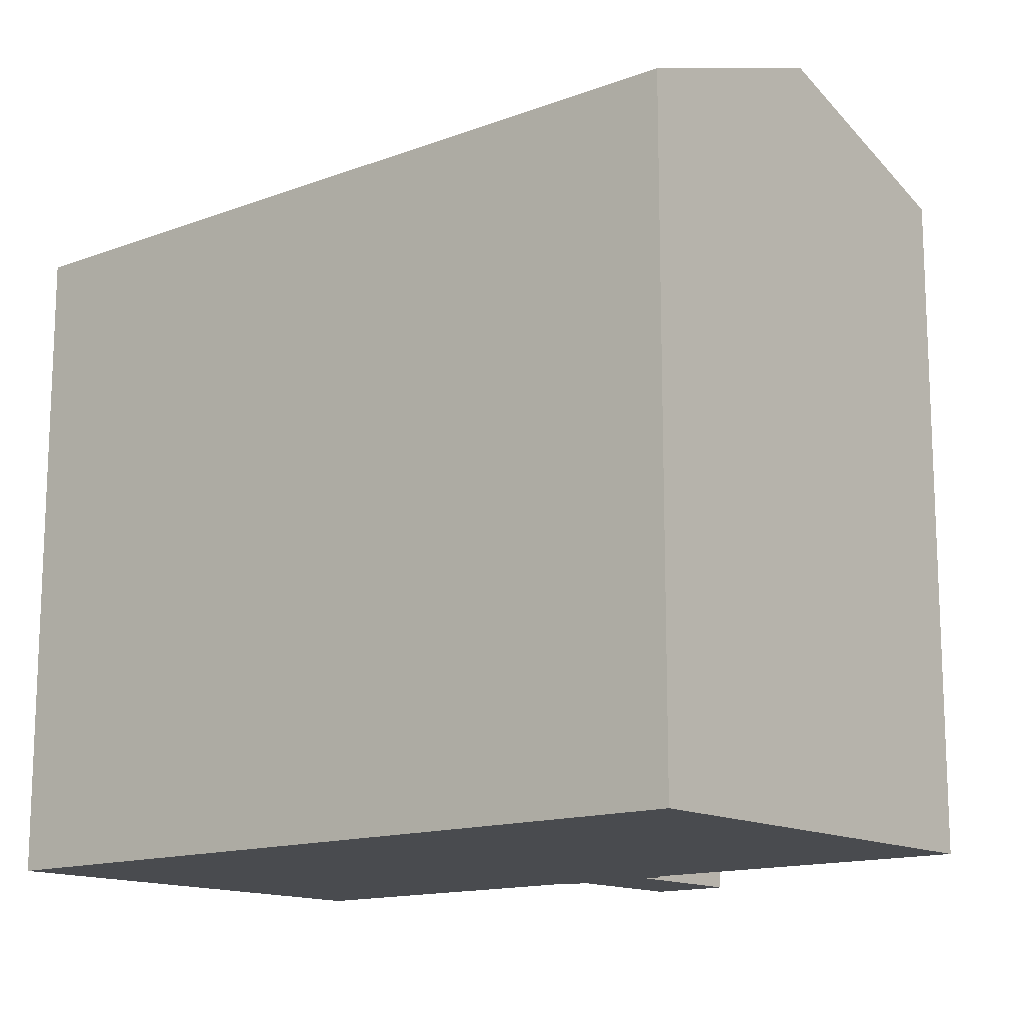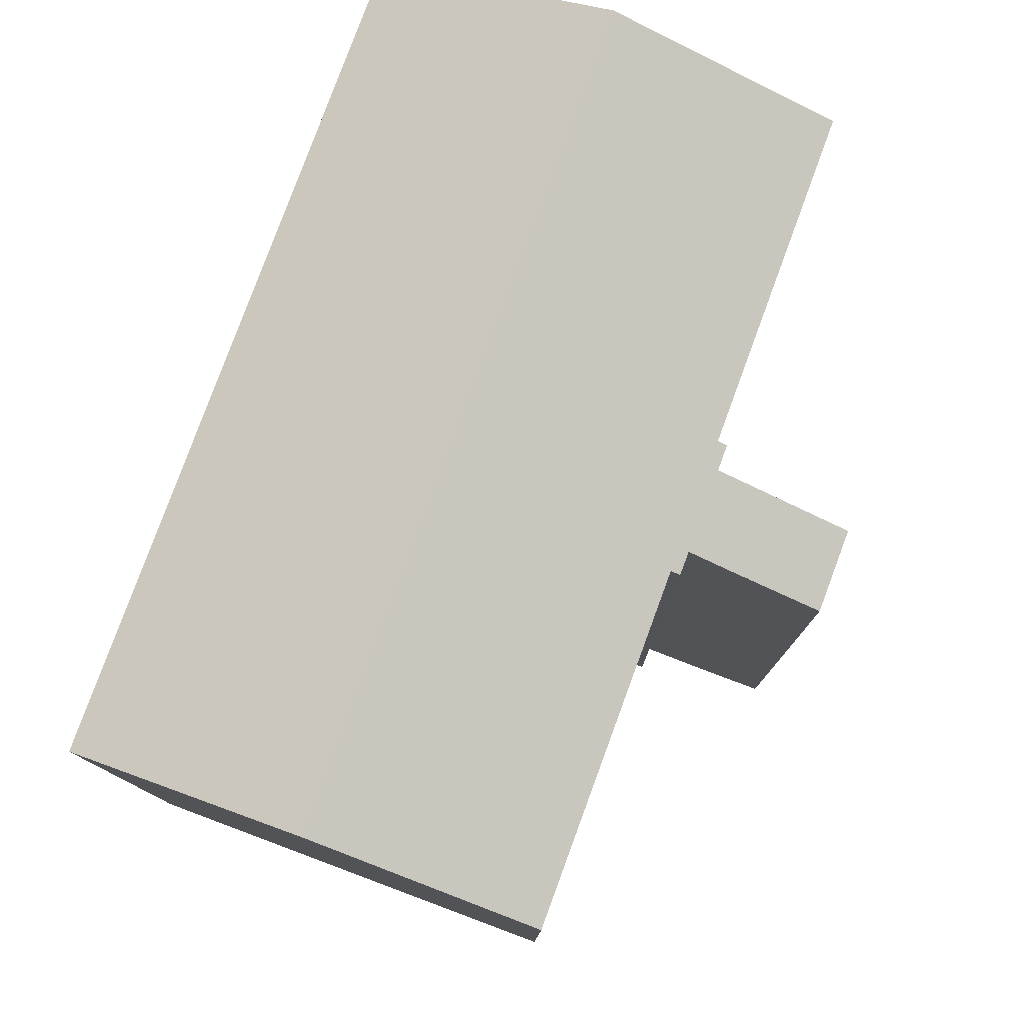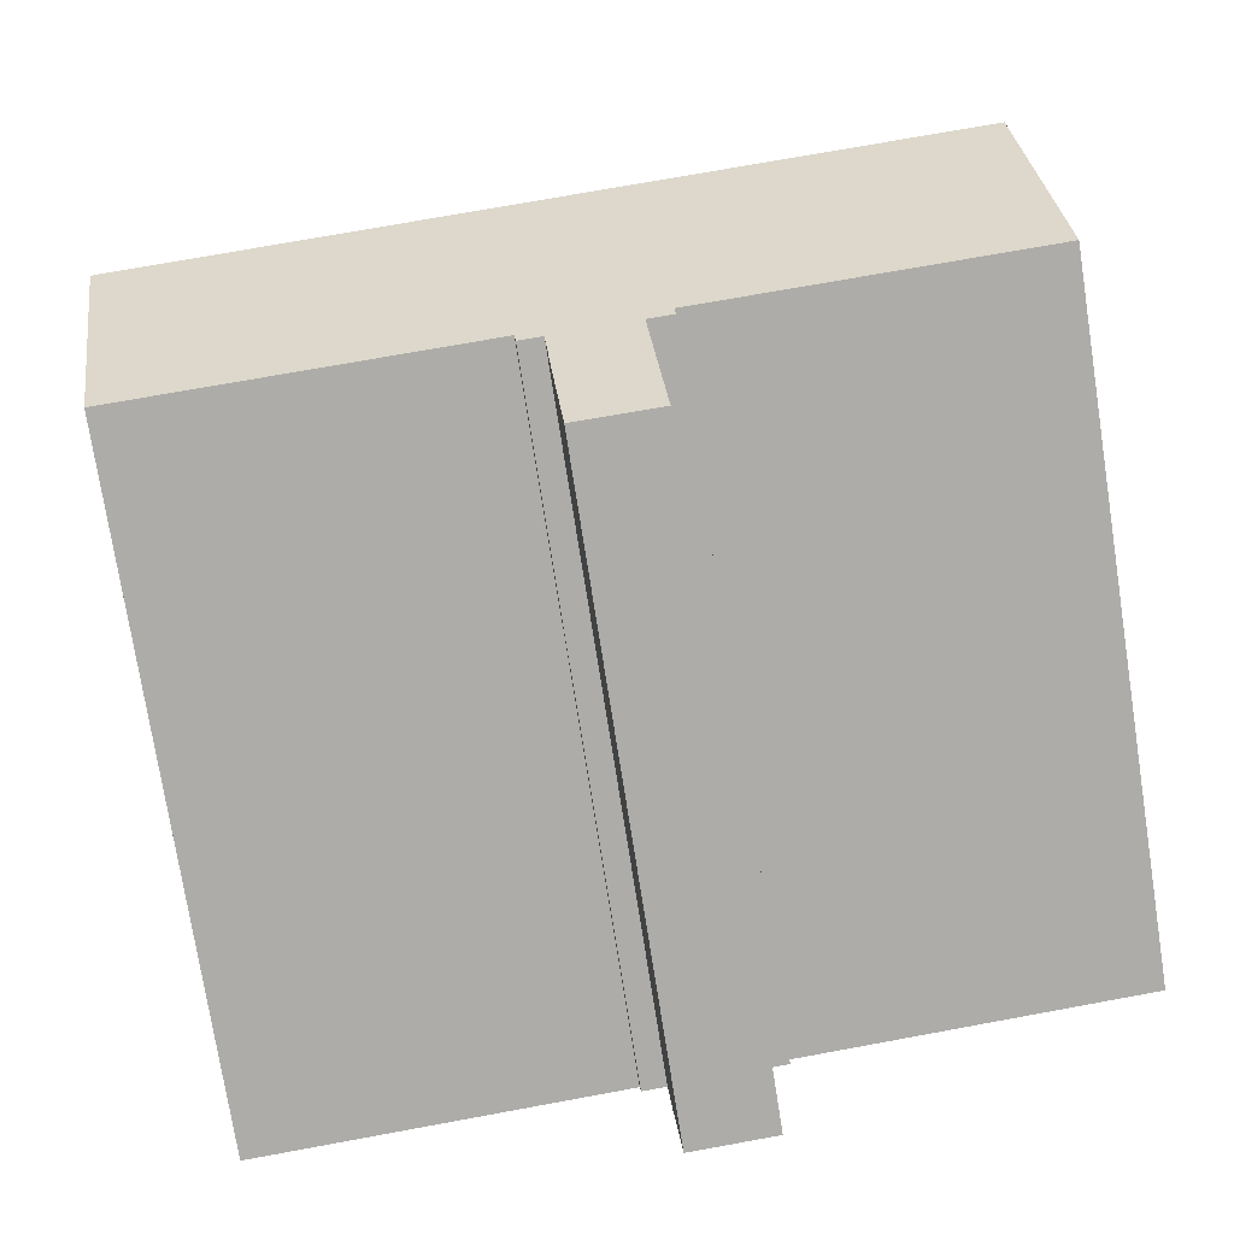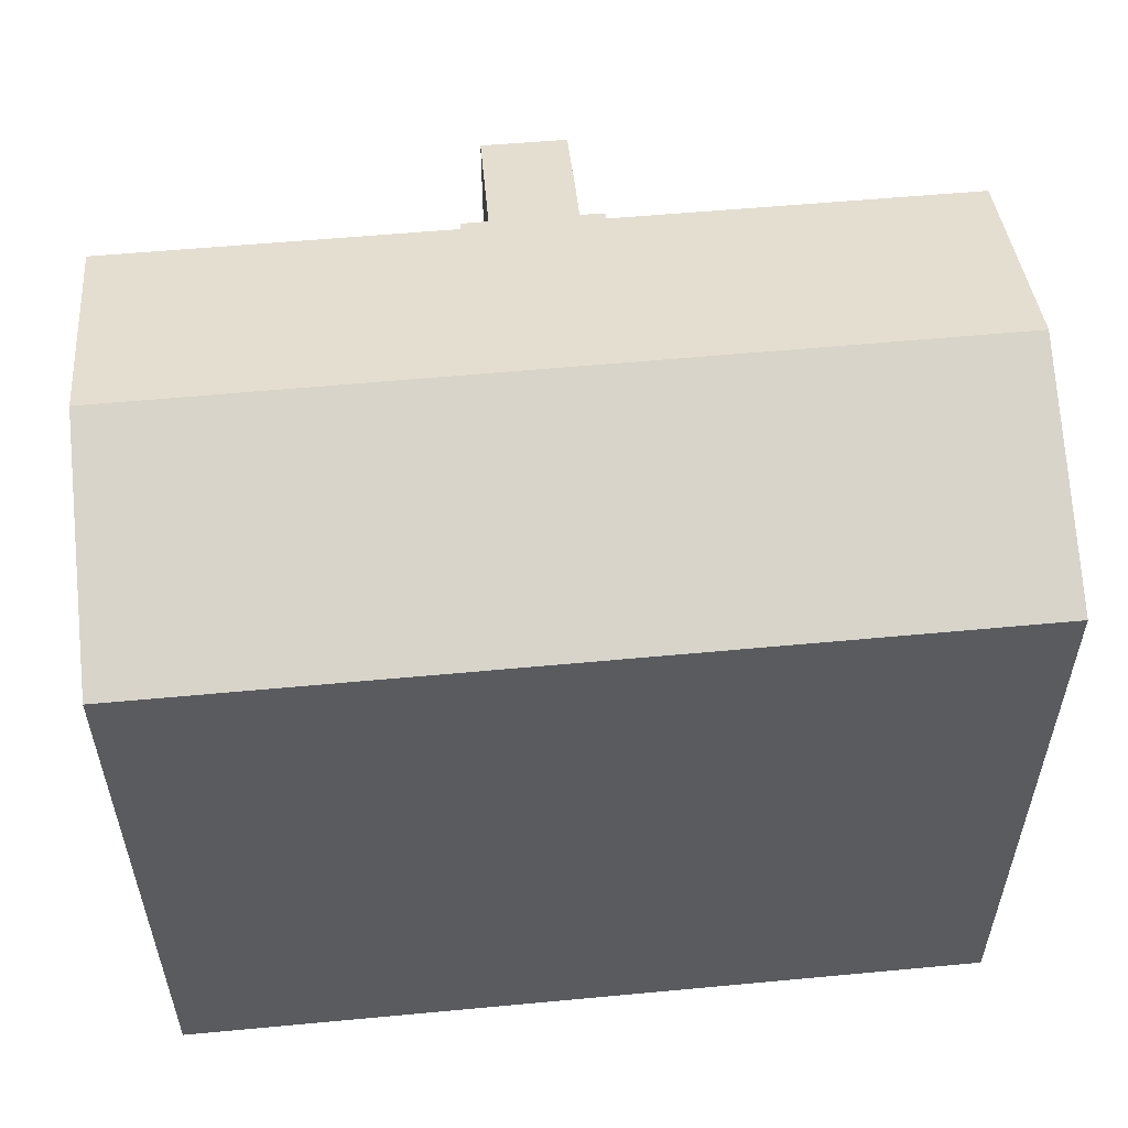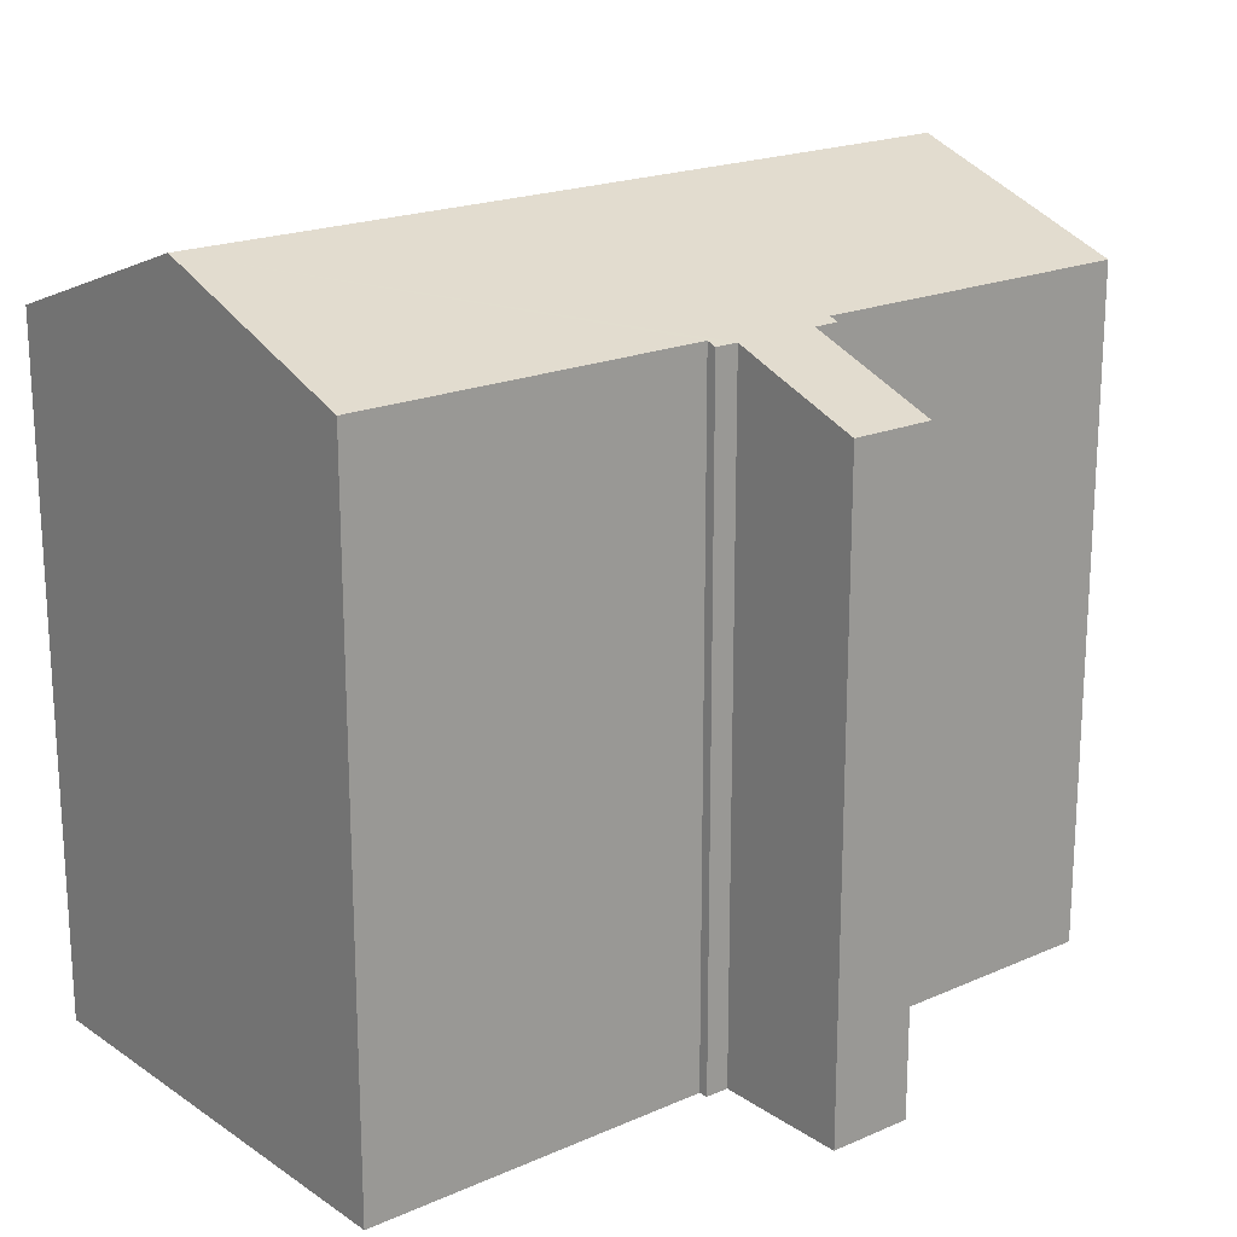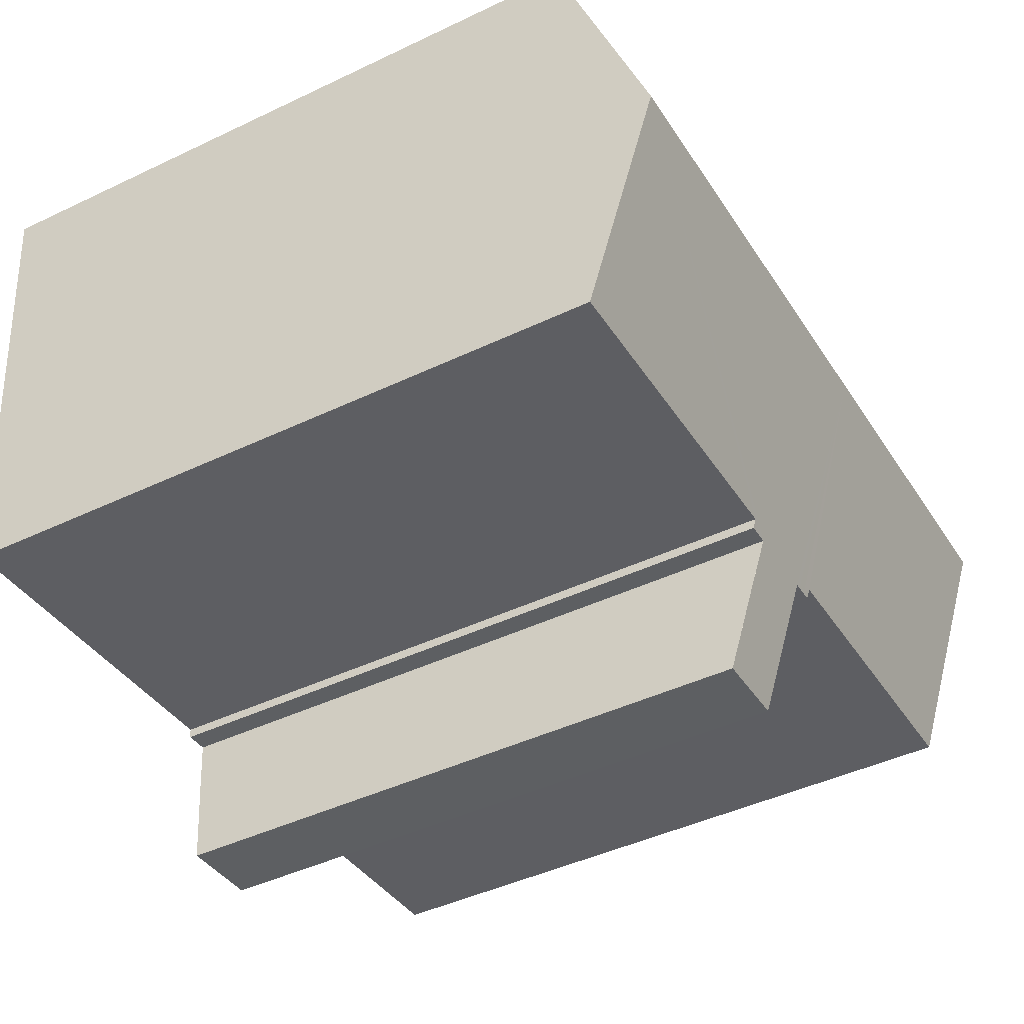
<metadata>
{"format":"obj","ext":"obj","renderer":"f3d","projection":"perspective","resolution":1024,"background":"white","views":[{"elev":-14.2,"azim":45.0,"up":"+Y"},{"elev":78.9,"azim":115.6,"up":"+Y"},{"elev":-75.4,"azim":-171.1,"up":"+Z"},{"elev":56.7,"azim":-0.0,"up":"+Y"},{"elev":19.5,"azim":146.0,"up":"+Y"},{"elev":-44.4,"azim":119.1,"up":"+Z"}]}
</metadata>
<code>
v  9.63 19.12 4.939
v  21.96 16.97 9.817
v  21.42 19.12 3.783
v  10.19 16.97 10.97
v  0.542 19.12 5.831
v  1.103 16.97 11.86
v  8.597 17.06 -0.812
v  0 17.05 1.044e-15
v  8.803 16.97 -1.074
v  9.068 16.97 -1.1
v  9.227 16.97 -1.115
v  9.22 16.94 -1.208
v  11.06 15.74 -4.784
v  8.948 15.73 -4.599
v  11.34 16.98 -1.313
v  11.34 16.94 -1.415
v  11.25 16.53 -2.574
v  11.96 17.06 -1.124
v  11.77 16.98 -1.35
v  11.94 16.98 -1.365
v  15.58 17.07 -1.464
v  20.9 17.08 -1.965
v  8.579 16.97 -1.052
v  11.06 2.929e-16 -4.784
v  8.948 2.816e-16 -4.599
v  9.227 6.827e-17 -1.115
v  9.068 6.736e-17 -1.1
v  8.579 6.442e-17 -1.052
v  8.803 6.576e-17 -1.074
v  8.597 4.972e-17 -0.812
v  0 0 0
v  20.9 1.203e-16 -1.965
v  11.96 6.883e-17 -1.124
v  15.58 8.964e-17 -1.464
v  11.94 8.358e-17 -1.365
v  11.34 8.04e-17 -1.313
v  11.77 8.266e-17 -1.35
v  9.22 7.397e-17 -1.208
v  1.103 -7.264e-16 11.86
v  0.542 -3.57e-16 5.831
v  21.96 -6.011e-16 9.817
v  10.19 -6.718e-16 10.97
v  21.42 -2.316e-16 3.783
v  11.34 8.664e-17 -1.415
v  11.25 1.576e-16 -2.574
g defaultobject
f 1 2 3
f 2 1 4
f 4 1 5
f 4 5 6
f 5 7 8
f 7 5 1
f 7 1 9
f 9 1 10
f 10 1 11
f 12 13 14
f 13 12 11
f 13 11 1
f 13 1 15
f 15 1 3
f 13 15 16
f 13 16 17
f 15 3 18
f 15 18 19
f 19 18 20
f 18 3 21
f 21 3 22
f 9 23 7
f 24 14 13
f 14 24 25
f 26 10 11
f 10 26 9
f 9 26 23
f 23 26 27
f 23 27 28
f 28 27 29
f 30 8 7
f 8 30 31
f 32 21 22
f 21 32 18
f 18 32 33
f 33 32 34
f 35 19 20
f 19 35 15
f 15 35 36
f 36 35 37
f 12 26 11
f 26 12 14
f 26 14 25
f 26 25 38
f 23 30 7
f 30 23 28
f 8 6 5
f 6 8 31
f 6 31 39
f 39 31 40
f 39 4 6
f 4 39 2
f 2 39 41
f 41 39 42
f 41 3 2
f 3 41 22
f 22 41 32
f 32 41 43
f 33 20 18
f 20 33 35
f 36 16 15
f 16 36 17
f 17 36 13
f 13 36 44
f 13 44 45
f 13 45 24
f 43 34 32
f 34 43 41
f 34 41 33
f 33 41 42
f 33 42 37
f 37 42 36
f 36 42 38
f 36 38 25
f 38 42 26
f 26 42 27
f 27 42 29
f 29 42 28
f 28 42 30
f 30 42 31
f 31 42 39
f 31 39 40
f 45 25 24
f 25 45 44
f 25 44 36
f 37 35 33

</code>
